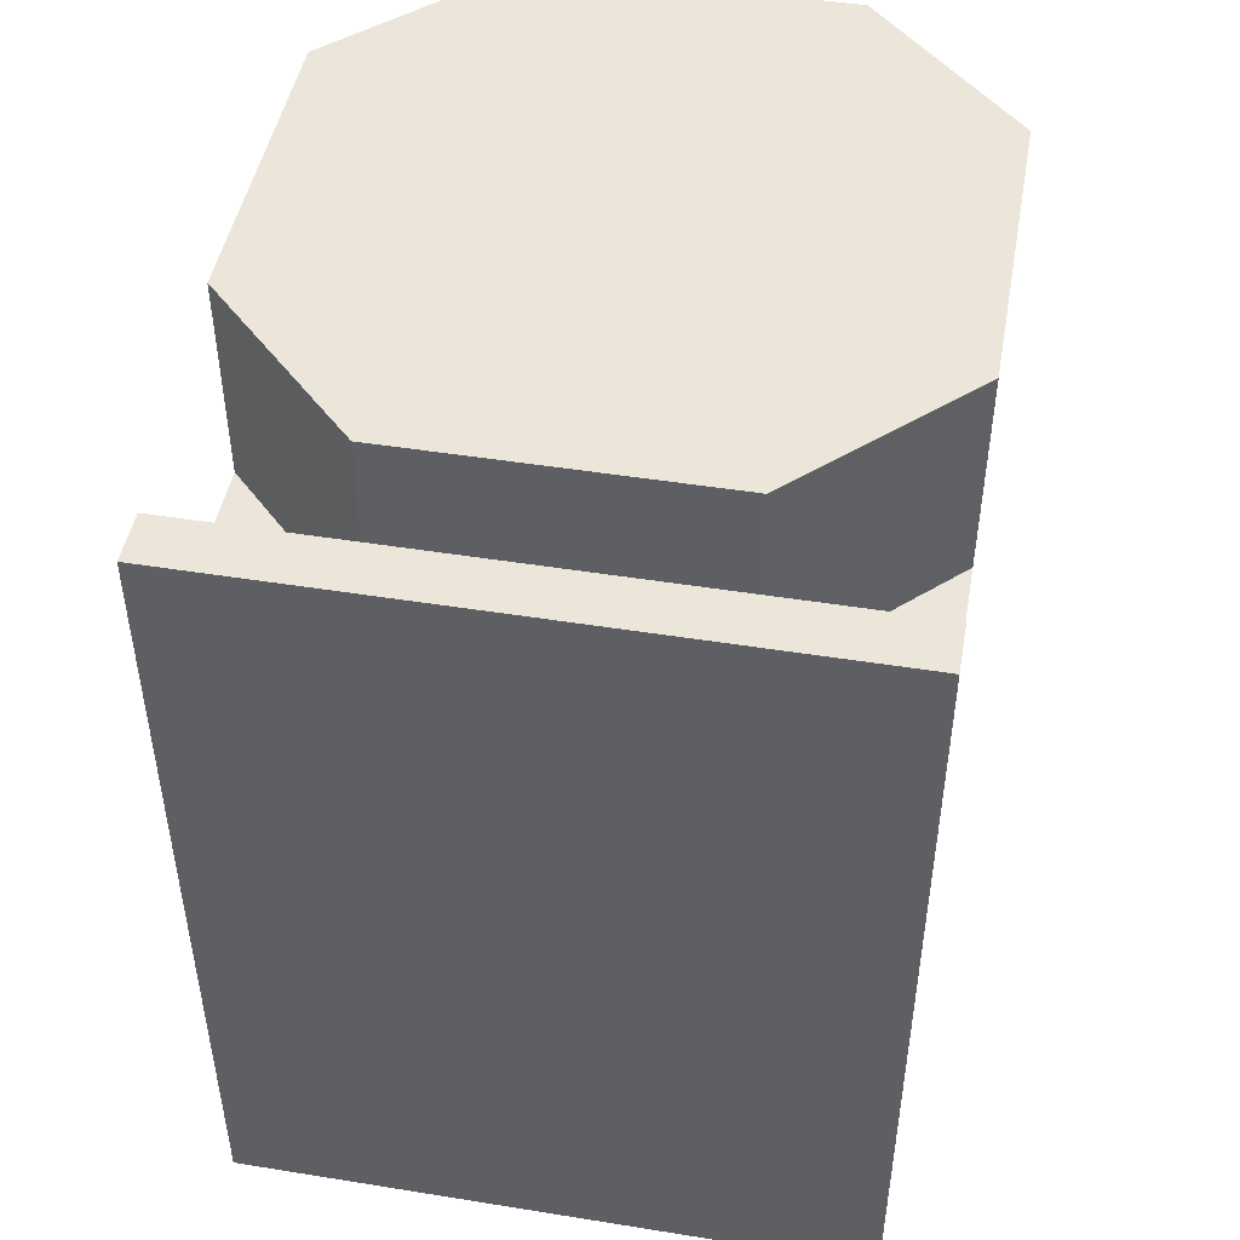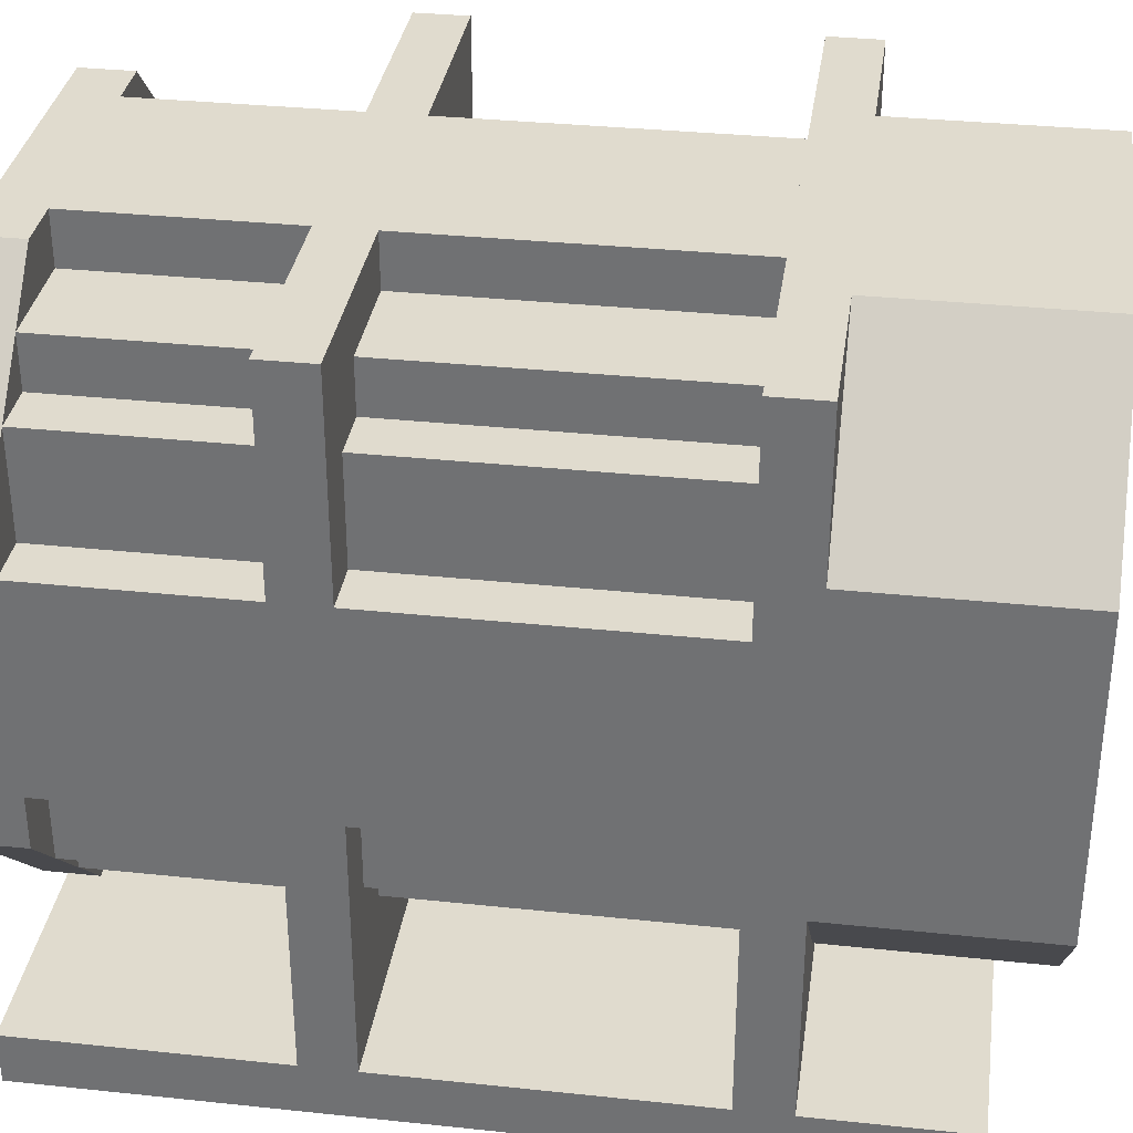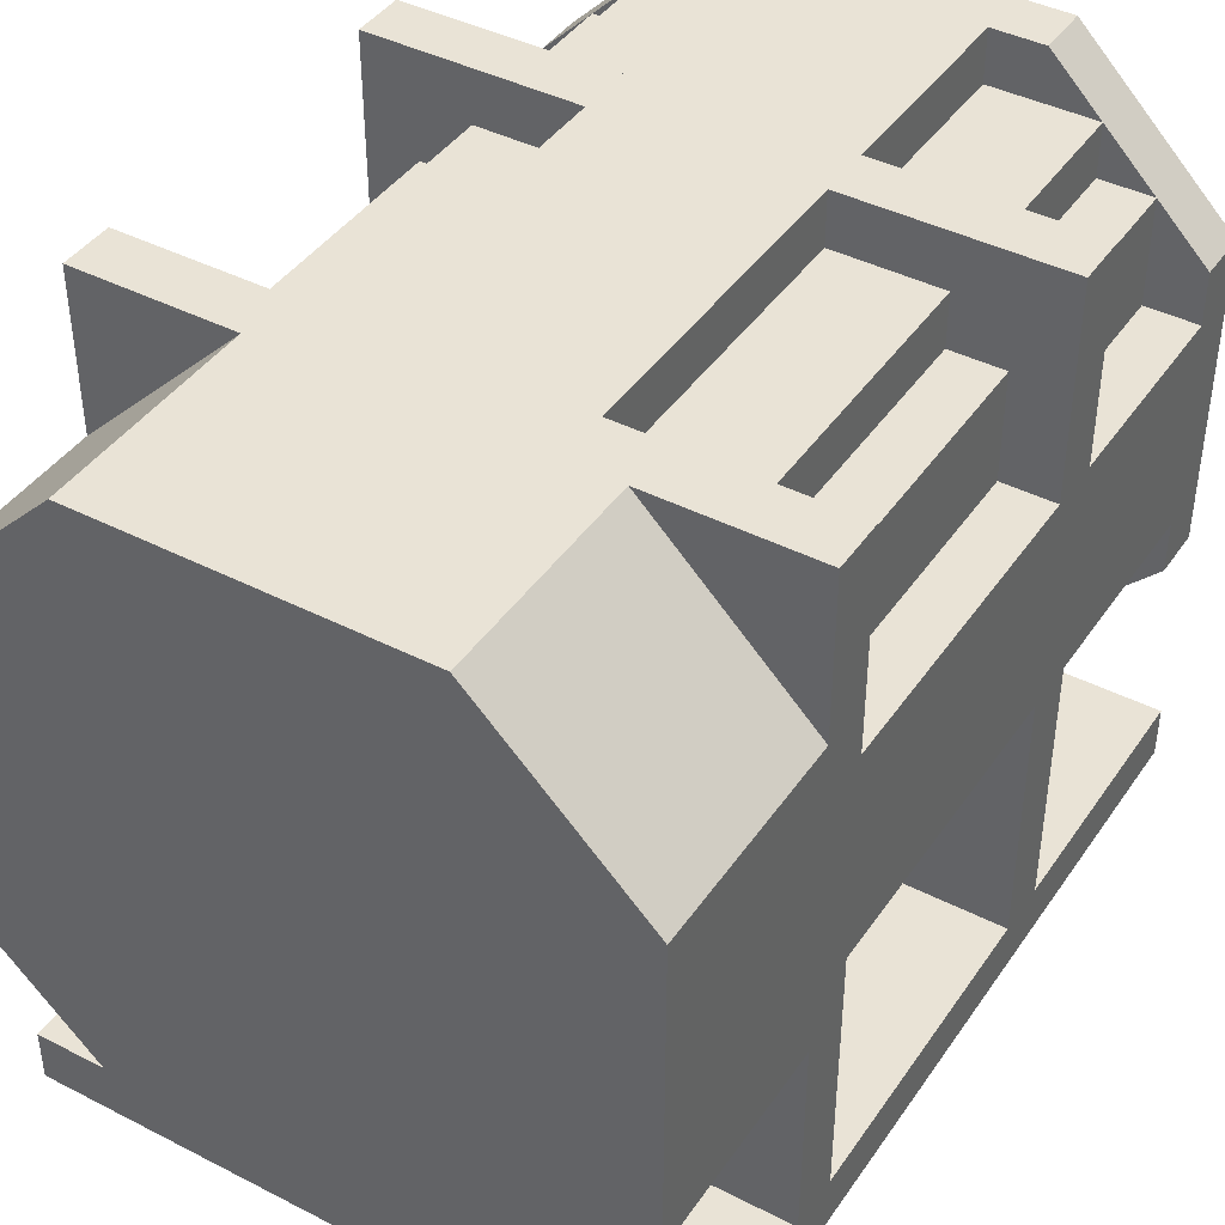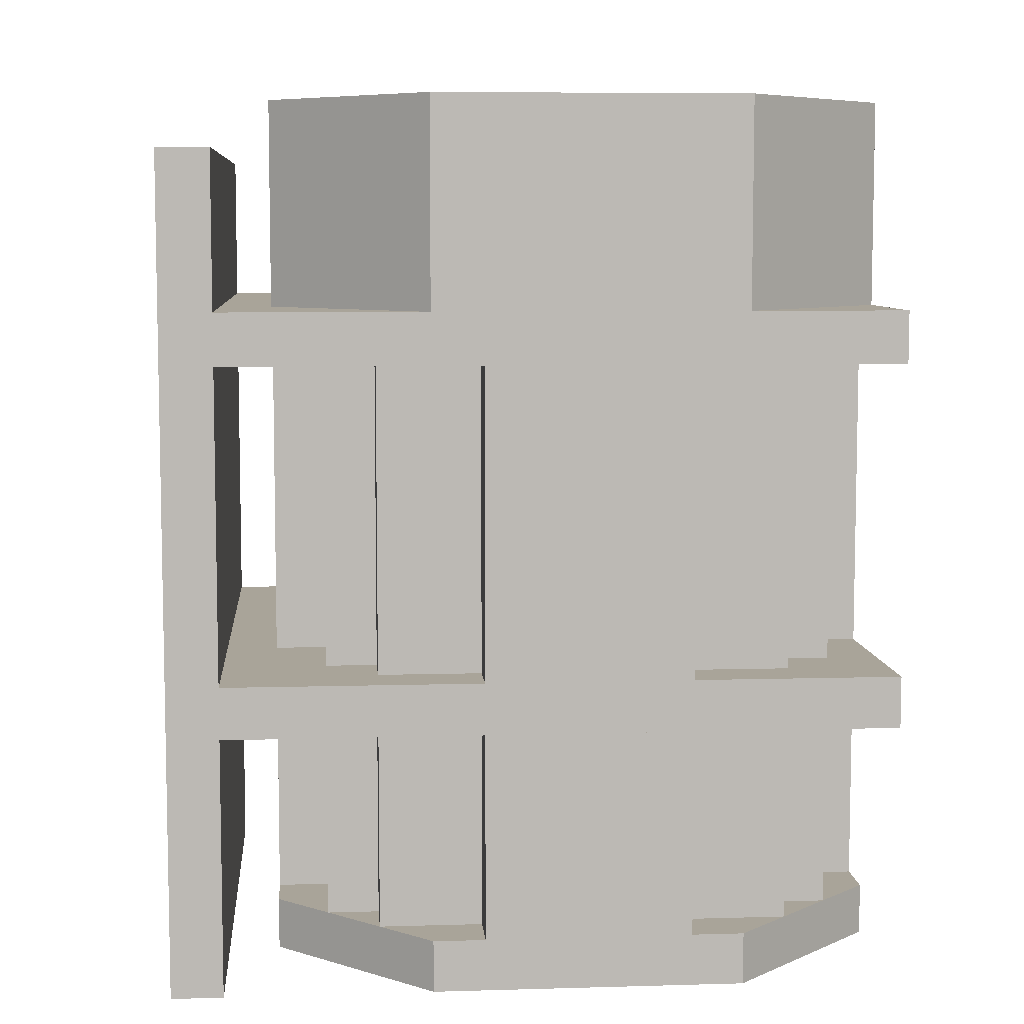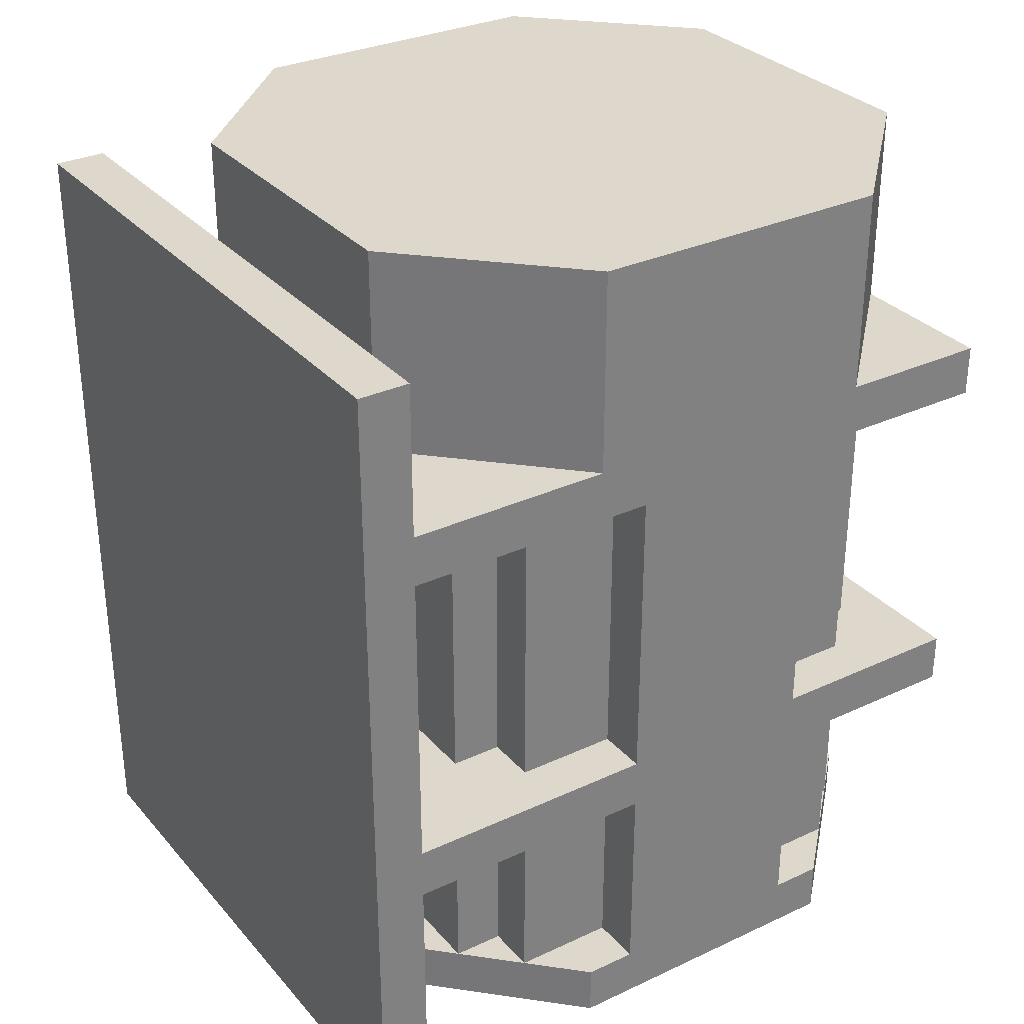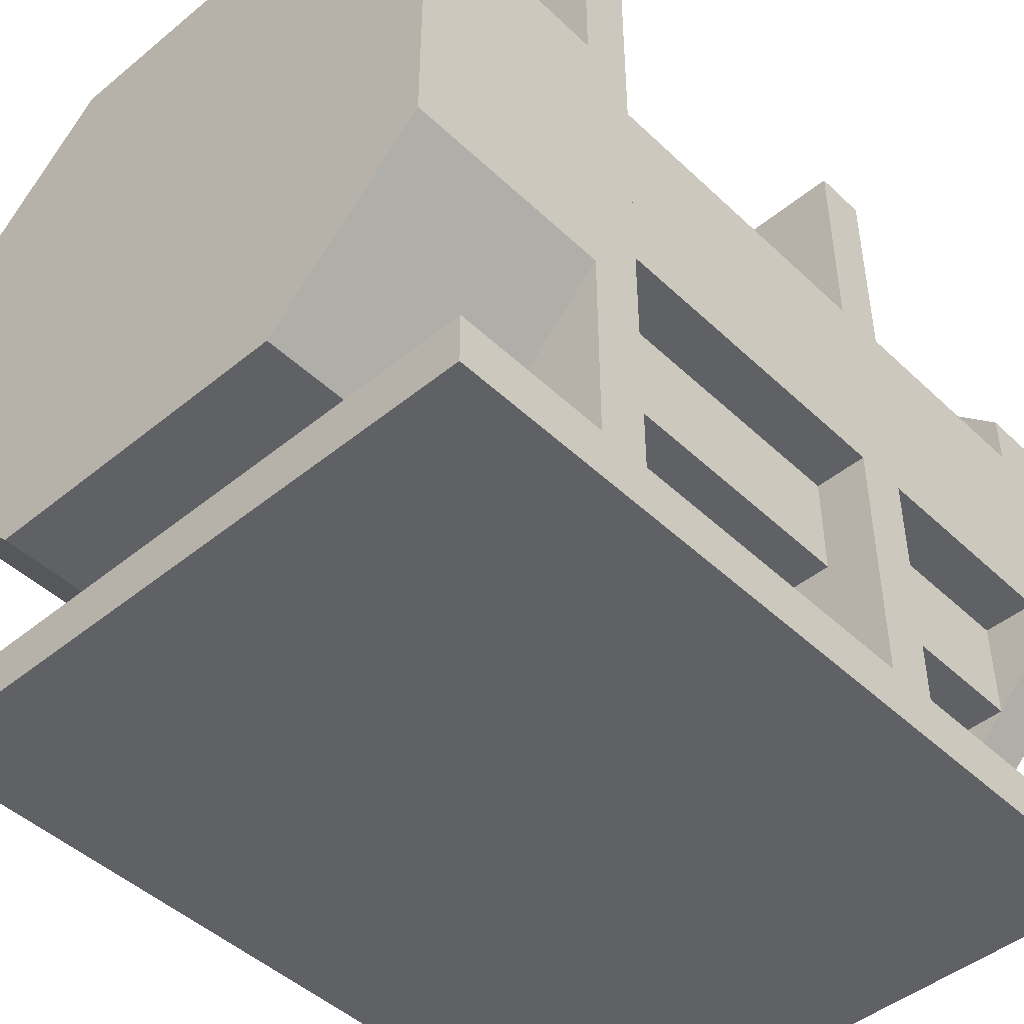
<metadata>
{"format":"obj","ext":"obj","renderer":"f3d","projection":"perspective","resolution":1024,"background":"white","views":[{"elev":47.2,"azim":10.3,"up":"+Z"},{"elev":33.6,"azim":-81.8,"up":"+Y"},{"elev":42.0,"azim":31.6,"up":"+Y"},{"elev":7.2,"azim":85.3,"up":"+Z"},{"elev":31.1,"azim":56.5,"up":"+Z"},{"elev":-46.3,"azim":43.0,"up":"+Y"}]}
</metadata>
<code>
o motor
v 0.125 0 1
v 0.125 0.0625 1
v 0.125 0 0
v 0.125 0.0625 0
v 0.875 0 1
v 0.875 0.0625 1
v 0.875 0 0
v 0.875 0.0625 0
v 0.125 0.0625 0.8125
v 0.125 0.875 0.8125
v 0.125 0.0625 0.75
v 0.125 0.875 0.75
v 0.875 0.0625 0.8125
v 0.875 0.875 0.8125
v 0.875 0.0625 0.75
v 0.875 0.875 0.75
v 0.125 0.375 0.75
v 0.125 0.625 0.75
v 0.125 0.375 0.0625
v 0.125 0.625 0.0625
v 0.875 0.375 0.75
v 0.875 0.625 0.75
v 0.875 0.375 0.0625
v 0.875 0.625 0.0625
v 0.1875 0.625 0.75
v 0.1875 0.75 0.75
v 0.1875 0.625 0.0625
v 0.1875 0.75 0.0625
v 0.8125 0.625 0.75
v 0.8125 0.75 0.75
v 0.8125 0.625 0.0625
v 0.8125 0.75 0.0625
v 0.1875 0.25 0.75
v 0.1875 0.375 0.75
v 0.1875 0.25 0.0625
v 0.1875 0.375 0.0625
v 0.8125 0.25 0.75
v 0.8125 0.375 0.75
v 0.8125 0.25 0.0625
v 0.8125 0.375 0.0625
v 0.25 0.75 0.75
v 0.25 0.8125 0.75
v 0.25 0.75 0.0625
v 0.25 0.8125 0.0625
v 0.75 0.75 0.75
v 0.75 0.8125 0.75
v 0.75 0.75 0.0625
v 0.75 0.8125 0.0625
v 0.375 0.8125 0.75
v 0.375 0.875 0.75
v 0.375 0.8125 0.0625
v 0.375 0.875 0.0625
v 0.625 0.8125 0.75
v 0.625 0.875 0.75
v 0.625 0.8125 0.0625
v 0.625 0.875 0.0625
v 0.25 0.1875 0.75
v 0.25 0.25 0.75
v 0.25 0.1875 0.0625
v 0.25 0.25 0.0625
v 0.75 0.1875 0.75
v 0.75 0.25 0.75
v 0.75 0.1875 0.0625
v 0.75 0.25 0.0625
v 0.375 0.125 0.75
v 0.375 0.1875 0.75
v 0.375 0.125 0.0625
v 0.375 0.1875 0.04822
v 0.625 0.125 0.75
v 0.625 0.1875 0.75
v 0.625 0.125 0.0625
v 0.625 0.1875 0.04822
v 0.125 0.0625 0.375
v 0.125 0.875 0.375
v 0.125 0.0625 0.3125
v 0.125 0.875 0.3125
v 0.875 0.0625 0.375
v 0.875 0.875 0.375
v 0.875 0.0625 0.3125
v 0.875 0.875 0.3125
v 0.125 0.3125 1.062
v 0.125 0.6875 1.062
v 0.125 0.3125 0.8125
v 0.125 0.6875 0.8125
v 0.875 0.3125 1.062
v 0.875 0.6875 1.062
v 0.875 0.3125 0.8125
v 0.875 0.6875 0.8125
v 0.3125 0.875 1.062
v 0.3125 0.875 0.8125
v 0.6875 0.875 1.062
v 0.6875 0.875 0.8125
v 0.3125 0.125 1.062
v 0.3125 0.125 0.8125
v 0.6875 0.125 1.062
v 0.6875 0.125 0.8125
v 0.125 0.3125 0.0625
v 0.125 0.6875 0.0625
v 0.125 0.3125 0
v 0.125 0.6875 0
v 0.875 0.3125 0.0625
v 0.875 0.6875 0.0625
v 0.875 0.3125 0
v 0.875 0.6875 0
v 0.3125 0.875 0.0625
v 0.3125 0.875 0
v 0.6875 0.875 0.0625
v 0.6875 0.875 0
v 0.3125 0.125 0.0625
v 0.3125 0.125 0
v 0.6875 0.125 0.0625
v 0.6875 0.125 0
v 0.875 0.6875 1.062
v 0.875 0.3125 1.062
v 0.125 0.6875 1.062
v 0.125 0.3125 1.062
v 0.875 0.6875 0
v 0.875 0.3125 0
v 0.125 0.6875 0
v 0.125 0.3125 0
f 1 2 4 3
f 3 4 8 7
f 7 8 6 5
f 5 6 2 1
f 3 7 5 1
f 8 4 2 6
f 9 10 12 11
f 11 12 16 15
f 15 16 14 13
f 13 14 10 9
f 16 12 10 14
f 17 18 20 19
f 23 24 22 21
f 19 23 21 17
f 24 20 18 22
f 25 26 28 27
f 31 32 30 29
f 32 28 26 30
f 33 34 36 35
f 39 40 38 37
f 35 39 37 33
f 41 42 44 43
f 47 48 46 45
f 48 44 42 46
f 49 50 52 51
f 55 56 54 53
f 56 52 50 54
f 57 58 60 59
f 63 64 62 61
f 59 63 61 57
f 65 66 68 67
f 71 72 70 69
f 67 71 69 65
f 73 74 76 75
f 75 76 80 79
f 79 80 78 77
f 77 78 74 73
f 80 76 74 78
f 81 82 84 83
f 87 88 86 85
f 82 89 90 84
f 88 92 91 86
f 86 91 89 82
f 92 90 89 91
f 93 81 83 94
f 96 87 85 95
f 95 85 81 93
f 94 96 95 93
f 97 98 100 99
f 103 104 102 101
f 101 102 98 97
f 98 105 106 100
f 100 106 108 104
f 104 108 107 102
f 102 107 105 98
f 108 106 105 107
f 109 97 99 110
f 110 99 103 112
f 112 103 101 111
f 111 101 97 109
f 110 112 111 109
f 115 116 114 113
f 117 118 120 119

</code>
